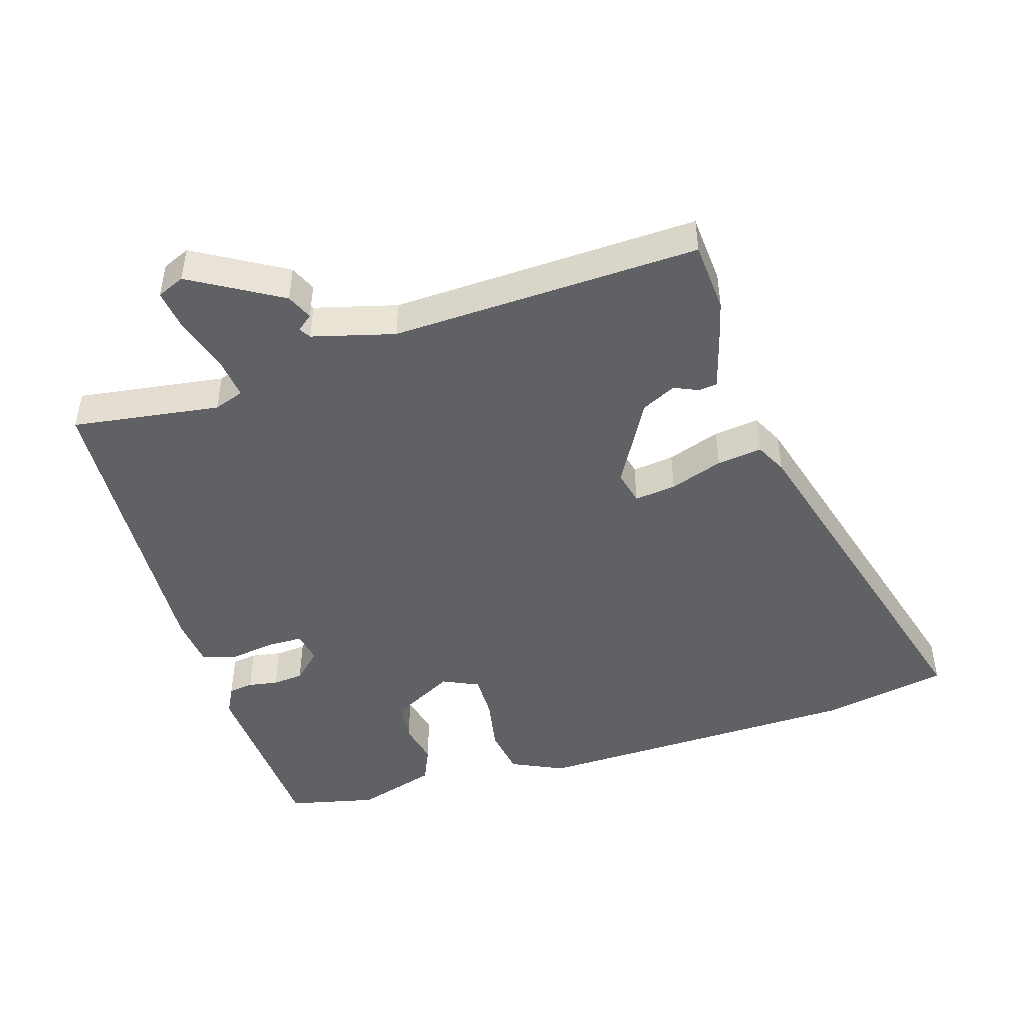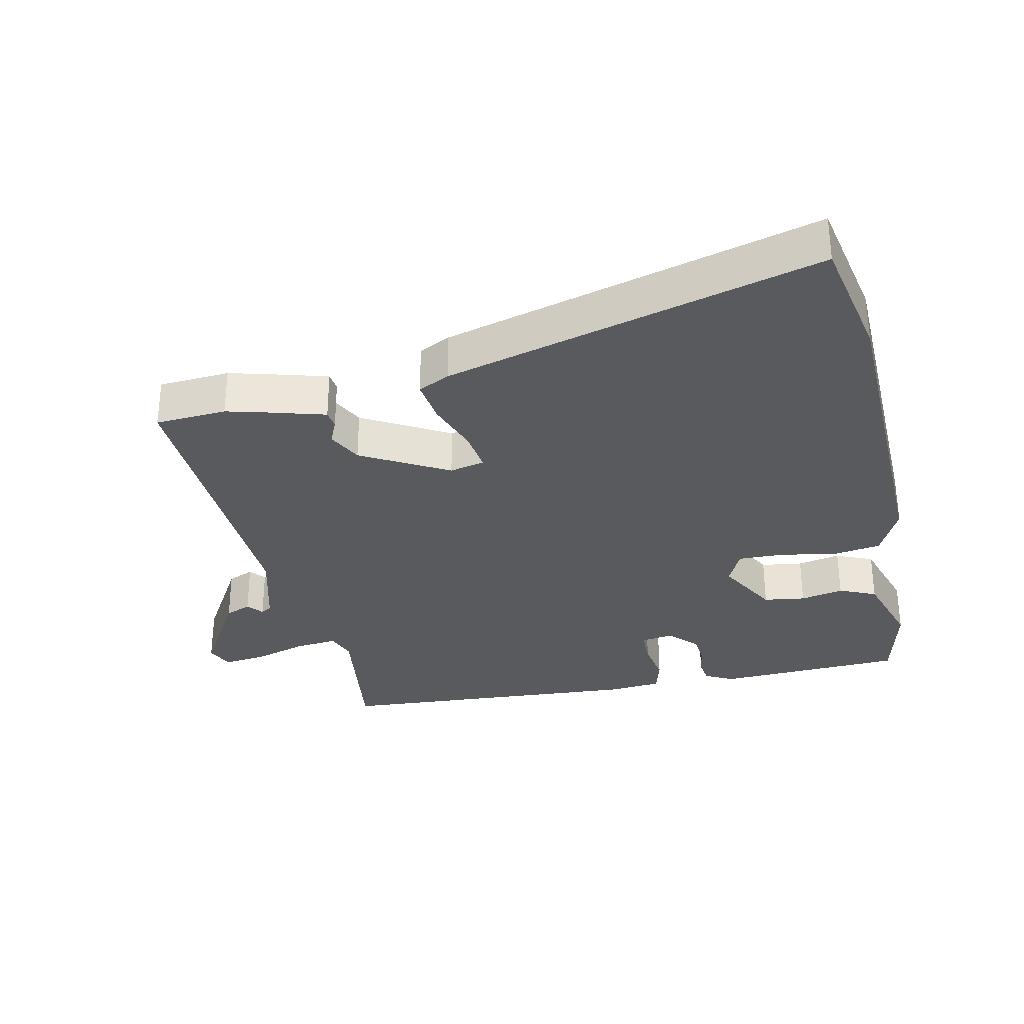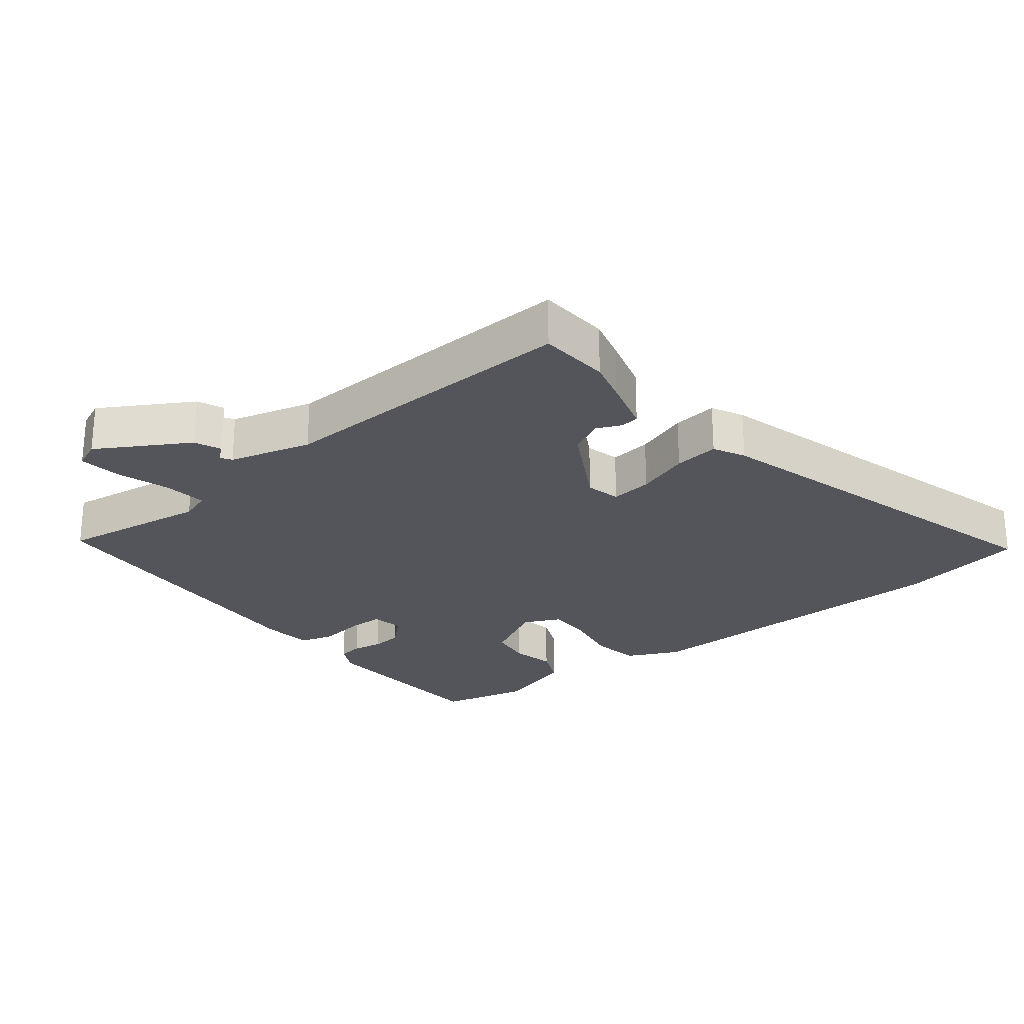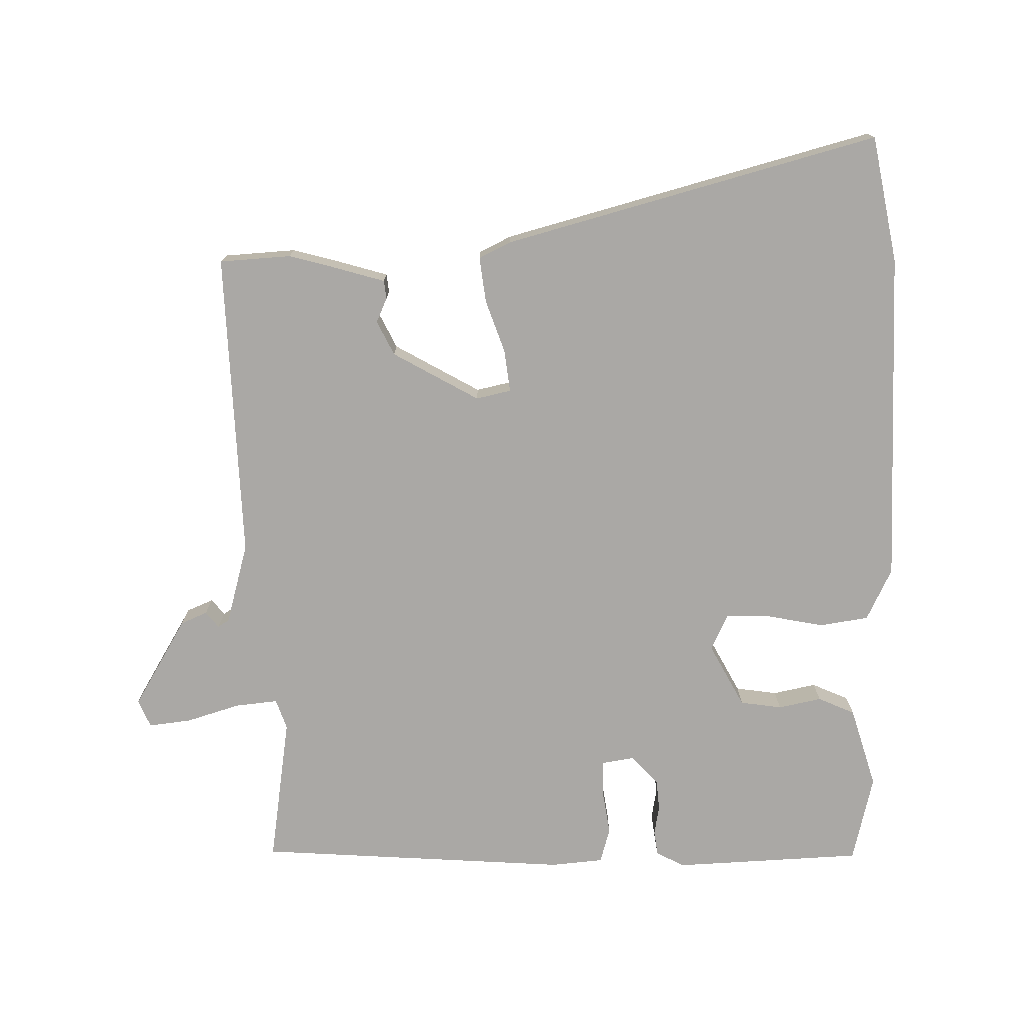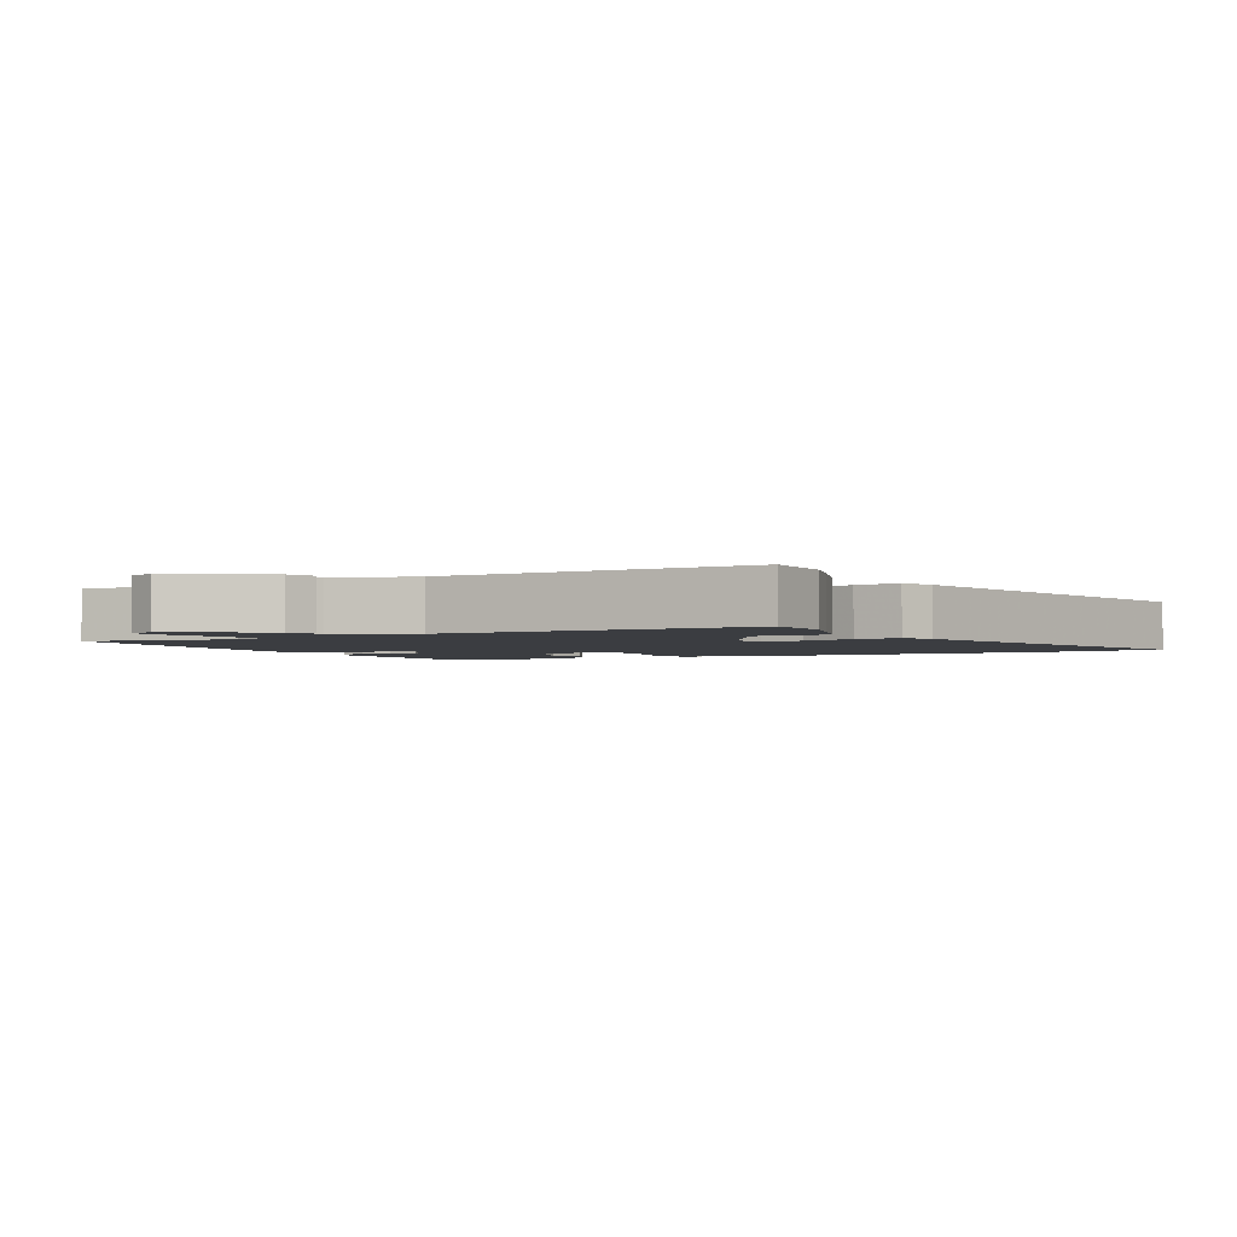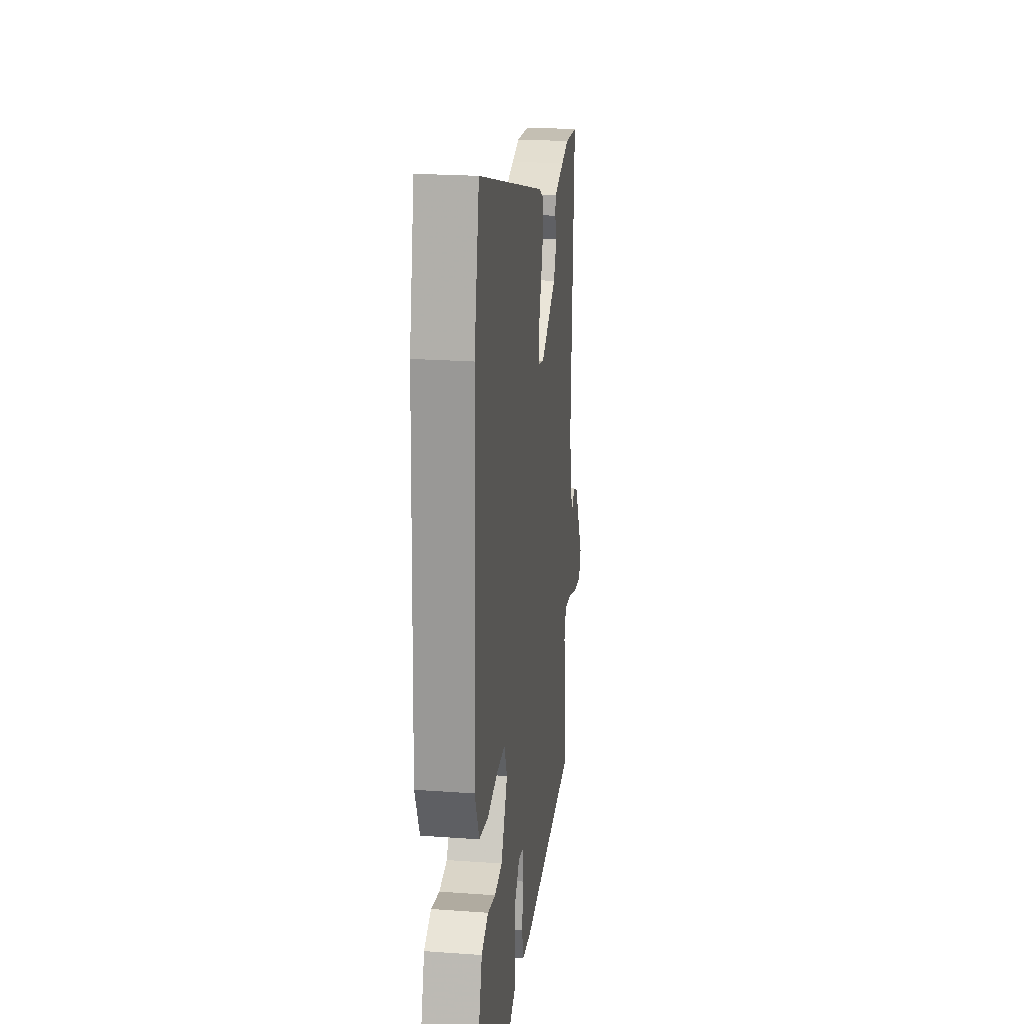
<metadata>
{"format":"obj","ext":"obj","renderer":"f3d","projection":"perspective","resolution":1024,"background":"white","views":[{"elev":-46.1,"azim":-73.6,"up":"+Y"},{"elev":-31.2,"azim":11.4,"up":"+Y"},{"elev":-25.0,"azim":-52.5,"up":"+Y"},{"elev":-75.1,"azim":-0.2,"up":"+Y"},{"elev":-2.5,"azim":-64.6,"up":"+Y"},{"elev":22.4,"azim":97.1,"up":"+Z"}]}
</metadata>
<code>
v 0.48 0.07 -0.522
v 0.19 0.07 -0.541
v 0.146 0.07 -0.519
v 0.14 0.07 -0.481
v 0.147 0.07 -0.435
v 0.142 0.07 -0.388
v 0.1 0.07 -0.345
v 0.051 0.07 -0.354
v 0.051 0.07 -0.408
v 0.063 0.07 -0.478
v 0.049 0.07 -0.532
v -0.031 0.07 -0.541
v -0.512 0.07 -0.518
v -0.483 0.07 -0.291
v -0.5 0.07 -0.245
v -0.565 0.07 -0.253
v -0.647 0.07 -0.28
v -0.712 0.07 -0.289
v -0.731 0.07 -0.247
v -0.652 0.07 -0.108
v -0.612 0.07 -0.09
v -0.592 0.07 -0.114
v -0.575 0.07 -0.103
v -0.543 0.07 0.023
v -0.568 0.07 0.494
v -0.459 0.07 0.503
v -0.395 0.07 0.487
v -0.31 0.07 0.464
v -0.306 0.07 0.436
v -0.322 0.07 0.398
v -0.295 0.07 0.346
v -0.162 0.07 0.274
v -0.109 0.07 0.287
v -0.118 0.07 0.351
v -0.148 0.07 0.432
v -0.158 0.07 0.501
v -0.11 0.07 0.526
v 0.459 0.07 0.692
v 0.5 0.07 0.499
v 0.521 0.07 -0.014
v 0.484 0.07 -0.095
v 0.409 0.07 -0.108
v 0.323 0.07 -0.093
v 0.253 0.07 -0.093
v 0.228 0.07 -0.149
v 0.282 0.07 -0.245
v 0.346 0.07 -0.253
v 0.412 0.07 -0.238
v 0.469 0.07 -0.262
v 0.509 0.07 -0.386
v 0.48 0 -0.522
v 0.19 0 -0.541
v 0.146 0 -0.519
v 0.14 0 -0.481
v 0.147 0 -0.435
v 0.142 0 -0.388
v 0.1 0 -0.345
v 0.051 0 -0.354
v 0.051 0 -0.408
v 0.063 0 -0.478
v 0.049 0 -0.532
v -0.031 0 -0.541
v -0.512 0 -0.518
v -0.483 0 -0.291
v -0.5 0 -0.245
v -0.565 0 -0.253
v -0.647 0 -0.28
v -0.712 0 -0.289
v -0.731 0 -0.247
v -0.652 0 -0.108
v -0.612 0 -0.09
v -0.592 0 -0.114
v -0.575 0 -0.103
v -0.543 0 0.023
v -0.568 0 0.494
v -0.459 0 0.503
v -0.395 0 0.487
v -0.31 0 0.464
v -0.306 0 0.436
v -0.322 0 0.398
v -0.295 0 0.346
v -0.162 0 0.274
v -0.109 0 0.287
v -0.118 0 0.351
v -0.148 0 0.432
v -0.158 0 0.501
v -0.11 0 0.526
v 0.459 0 0.692
v 0.5 0 0.499
v 0.521 0 -0.014
v 0.484 0 -0.095
v 0.409 0 -0.108
v 0.323 0 -0.093
v 0.253 0 -0.093
v 0.228 0 -0.149
v 0.282 0 -0.245
v 0.346 0 -0.253
v 0.412 0 -0.238
v 0.469 0 -0.262
v 0.509 0 -0.386
f 3 4 5
f 2 3 5
f 1 2 5
f 50 1 5
f 49 50 5
f 48 49 5
f 47 48 5
f 46 47 5 6
f 45 46 6 7
f 44 45 7 8
f 41 42 43
f 40 41 43
f 39 40 43
f 38 39 43
f 37 38 43
f 36 37 43
f 35 36 43
f 34 35 43
f 33 34 43 44
f 32 33 44 8
f 28 29 30
f 27 28 30
f 26 27 30
f 25 26 30
f 24 25 30
f 23 24 30 31
f 20 21 22
f 19 20 22
f 18 19 22
f 17 18 22
f 16 17 22
f 15 16 22 23
f 12 13 14
f 11 12 14
f 10 11 14
f 9 10 14
f 9 14 15
f 23 31 32
f 15 23 32
f 9 15 32
f 8 9 32
f 55 54 53
f 55 53 52
f 55 52 51
f 55 51 100
f 55 100 99
f 55 99 98
f 55 98 97
f 56 55 97 96
f 57 56 96 95
f 58 57 95 94
f 93 92 91
f 93 91 90
f 93 90 89
f 93 89 88
f 93 88 87
f 93 87 86
f 93 86 85
f 93 85 84
f 94 93 84 83
f 58 94 83 82
f 80 79 78
f 80 78 77
f 80 77 76
f 80 76 75
f 80 75 74
f 81 80 74 73
f 72 71 70
f 72 70 69
f 72 69 68
f 72 68 67
f 72 67 66
f 73 72 66 65
f 64 63 62
f 64 62 61
f 64 61 60
f 64 60 59
f 65 64 59
f 82 81 73
f 82 73 65
f 82 65 59
f 82 59 58
f 1 51 52 2
f 2 52 53 3
f 3 53 54 4
f 4 54 55 5
f 5 55 56 6
f 6 56 57 7
f 7 57 58 8
f 8 58 59 9
f 9 59 60 10
f 10 60 61 11
f 11 61 62 12
f 12 62 63 13
f 13 63 64 14
f 14 64 65 15
f 15 65 66 16
f 16 66 67 17
f 17 67 68 18
f 18 68 69 19
f 19 69 70 20
f 20 70 71 21
f 21 71 72 22
f 22 72 73 23
f 23 73 74 24
f 24 74 75 25
f 25 75 76 26
f 26 76 77 27
f 27 77 78 28
f 28 78 79 29
f 29 79 80 30
f 30 80 81 31
f 31 81 82 32
f 32 82 83 33
f 33 83 84 34
f 34 84 85 35
f 35 85 86 36
f 36 86 87 37
f 37 87 88 38
f 38 88 89 39
f 39 89 90 40
f 40 90 91 41
f 41 91 92 42
f 42 92 93 43
f 43 93 94 44
f 44 94 95 45
f 45 95 96 46
f 46 96 97 47
f 47 97 98 48
f 48 98 99 49
f 49 99 100 50
f 50 100 51 1

</code>
